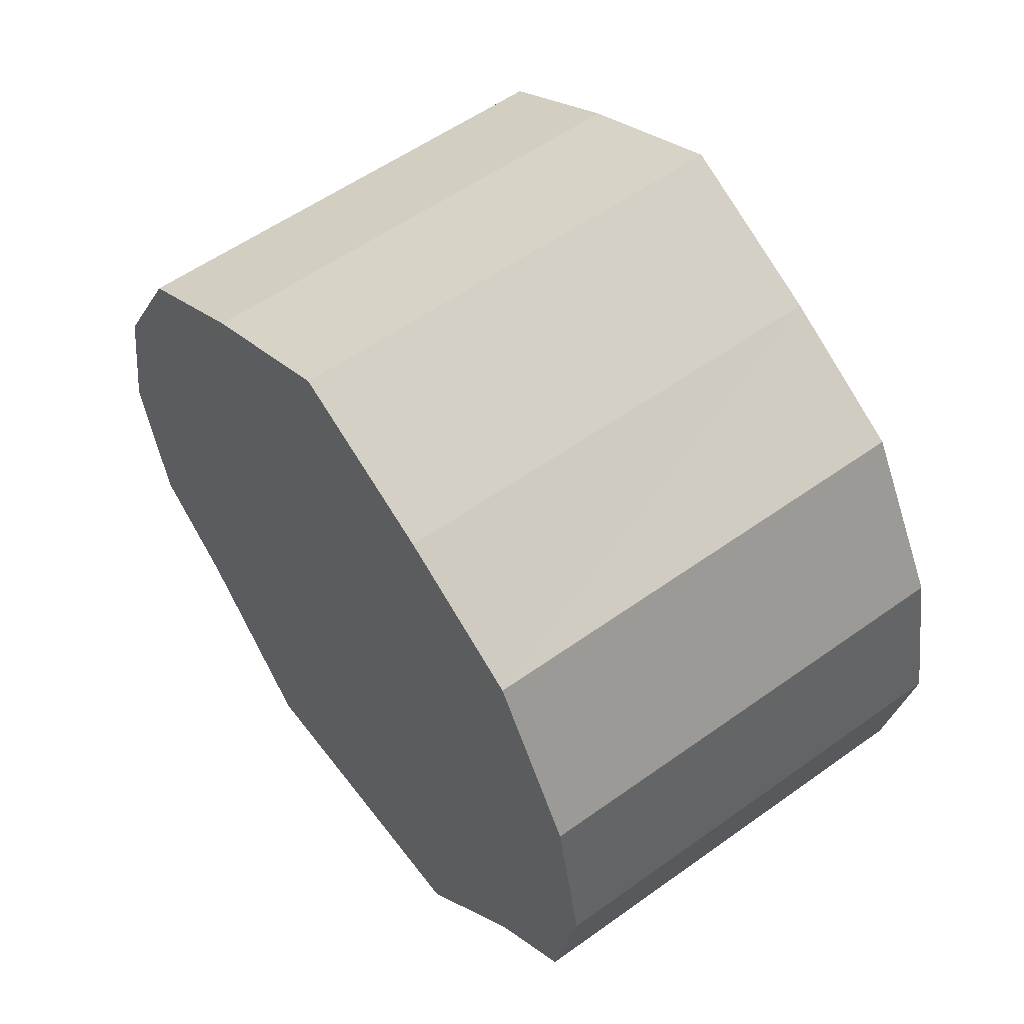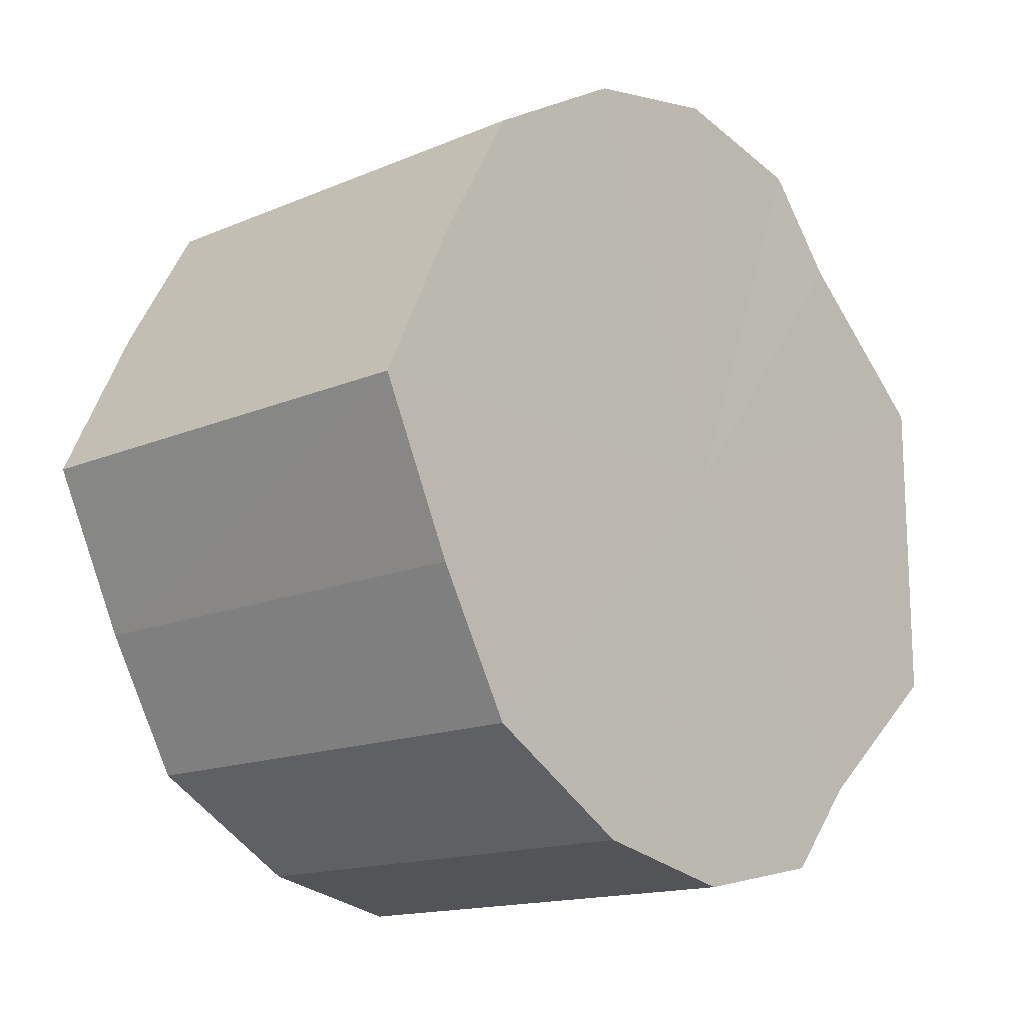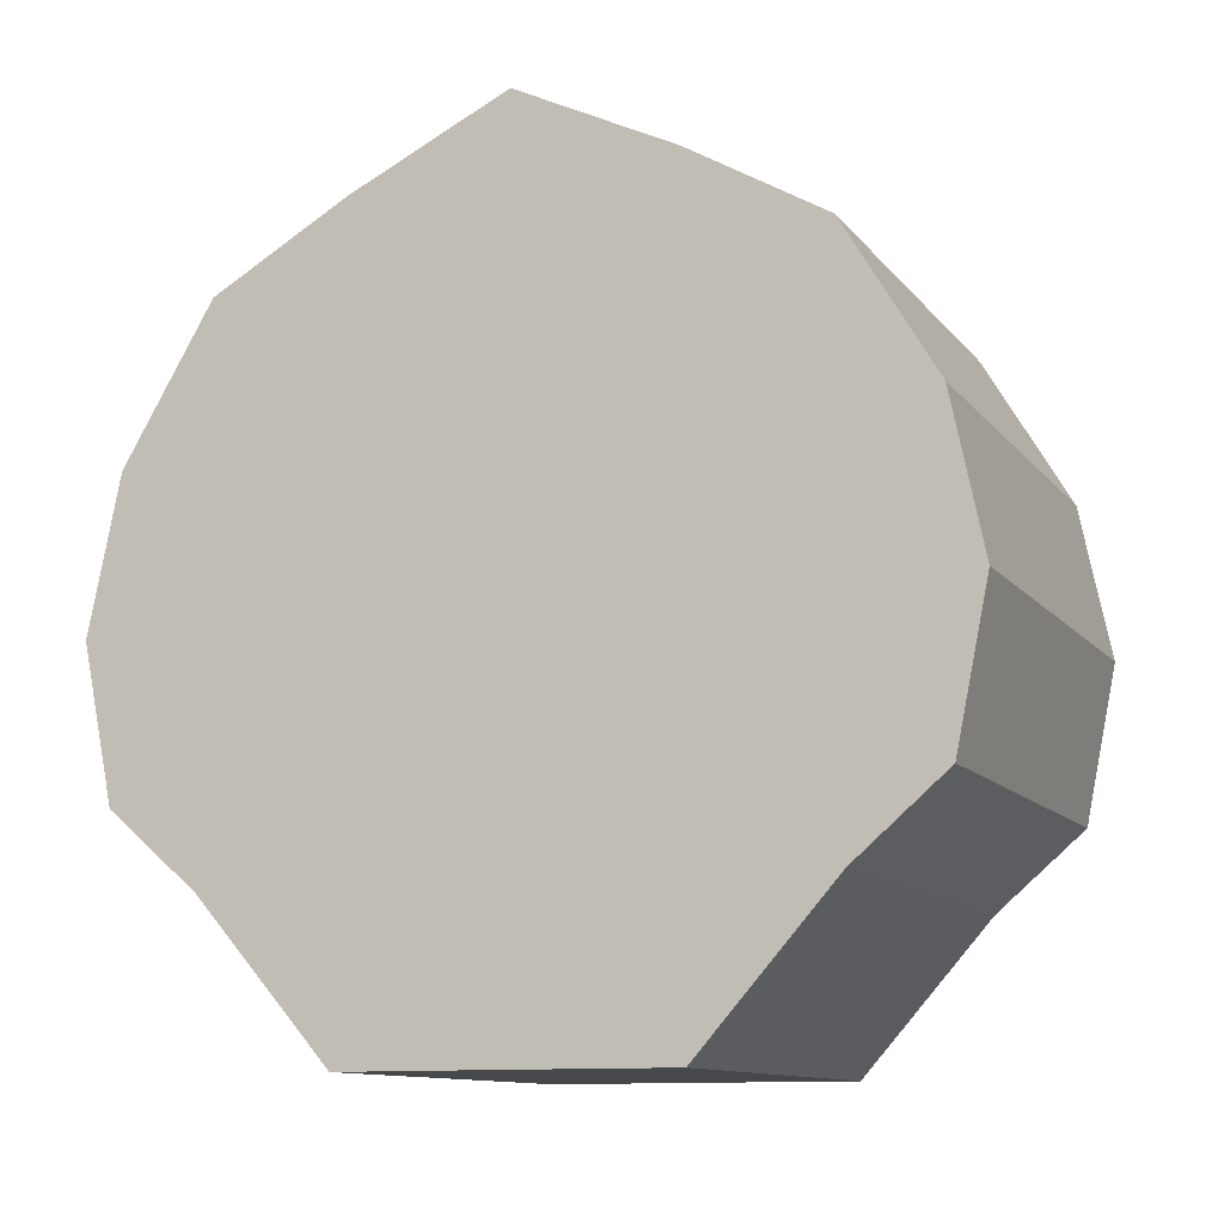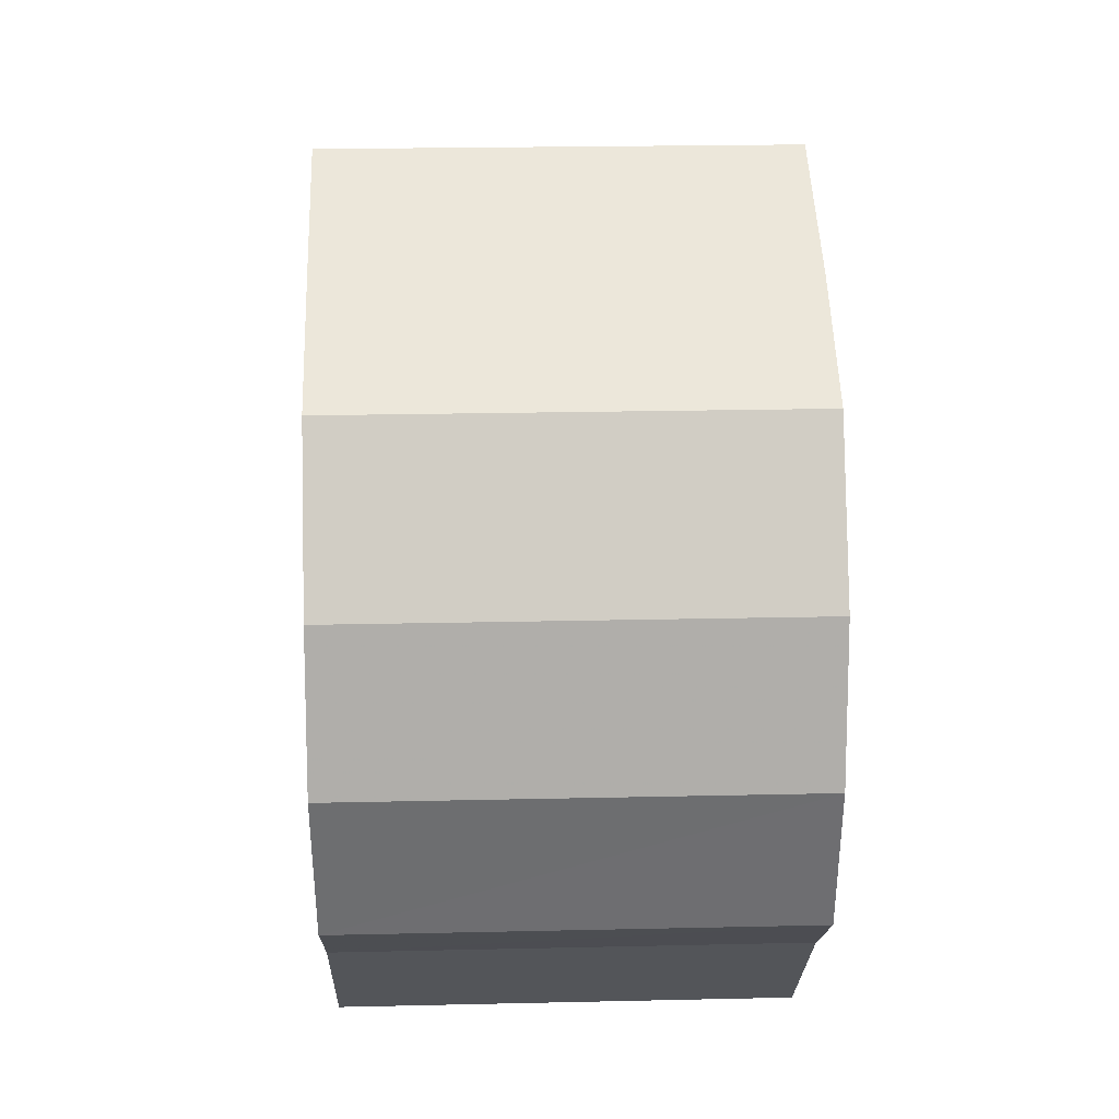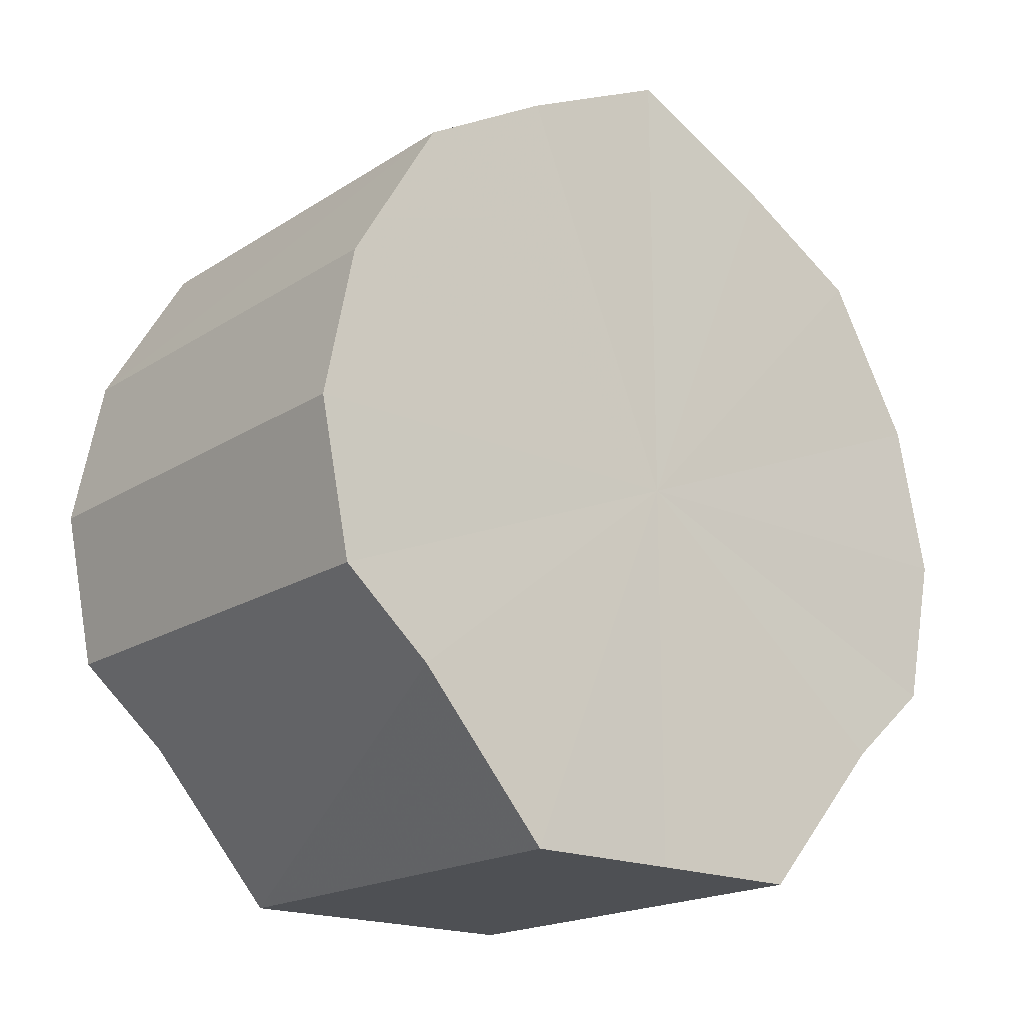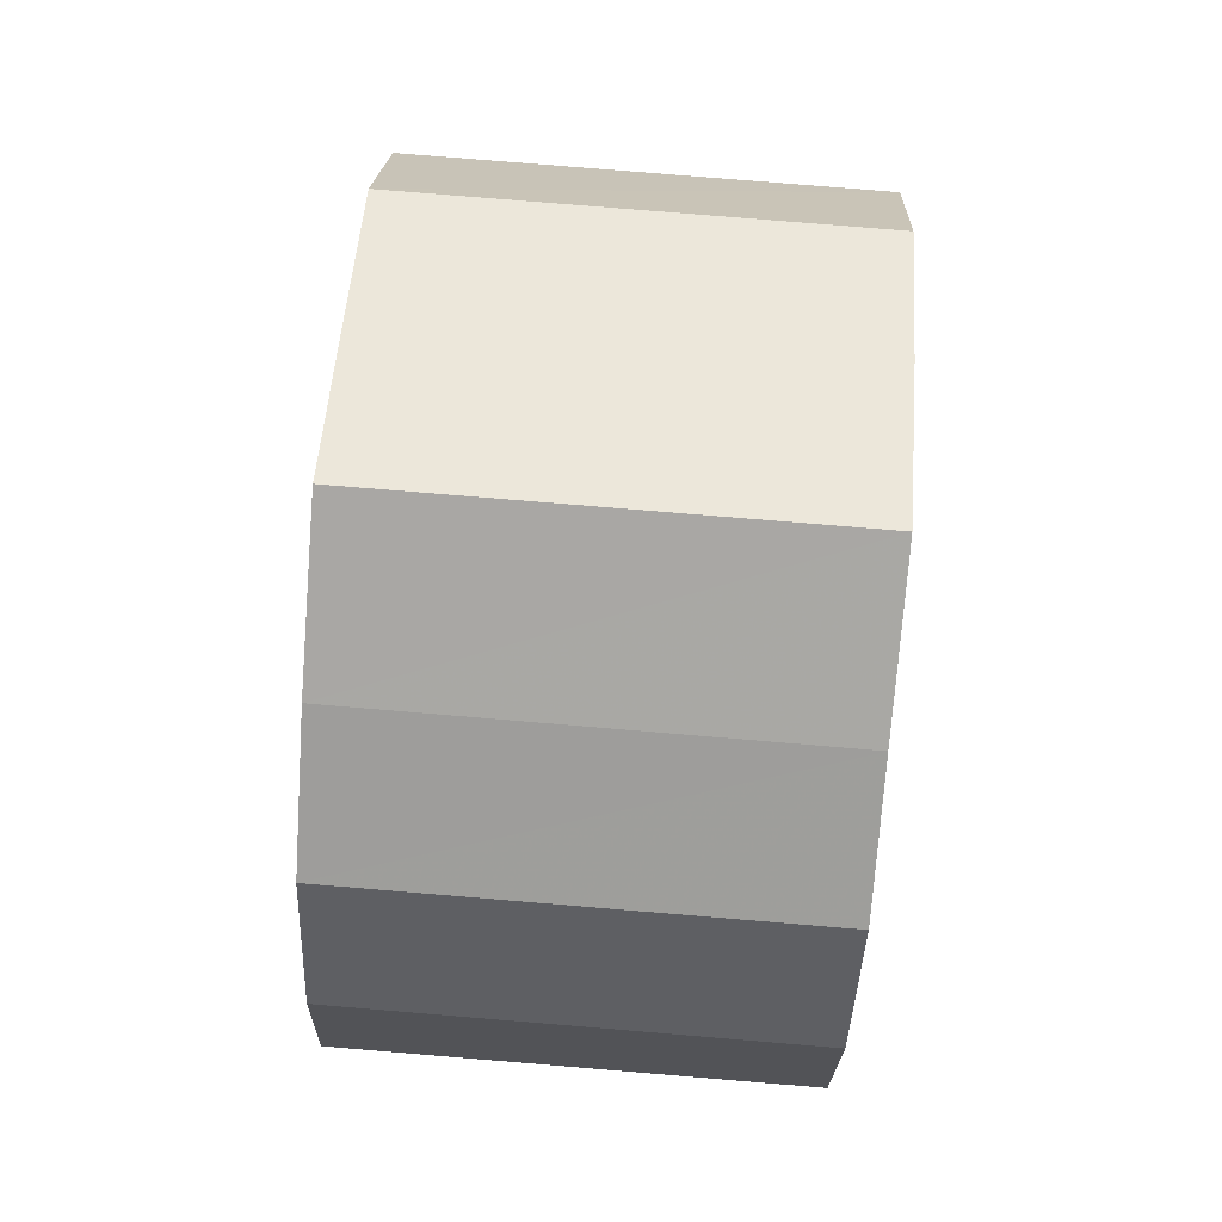
<metadata>
{"format":"obj","ext":"obj","renderer":"f3d","projection":"perspective","resolution":1024,"background":"white","views":[{"elev":56.4,"azim":143.1,"up":"+Y"},{"elev":-15.4,"azim":-138.2,"up":"+Z"},{"elev":-11.2,"azim":112.5,"up":"+Y"},{"elev":24.2,"azim":-2.2,"up":"+Y"},{"elev":-18.8,"azim":-129.8,"up":"+Y"},{"elev":79.2,"azim":-175.3,"up":"+Y"}]}
</metadata>
<code>
o 25425
v 2214 1869 14.24
v 2214 1870 14.24
v 2214 1869 14.24
v 2214 1870 14.25
v 2214 1870 14.24
v 2214 1869 14.24
v 2214 1869 14.24
v 2214 1870 14.27
v 2214 1870 14.25
v 2214 1869 14.25
v 2214 1869 14.25
v 2214 1870 14.29
v 2214 1870 14.27
v 2214 1869 14.27
v 2214 1869 14.27
v 2214 1870 14.31
v 2214 1870 14.29
v 2214 1869 14.29
v 2214 1869 14.29
v 2214 1870 14.33
v 2214 1870 14.31
v 2214 1869 14.31
v 2214 1869 14.31
v 2214 1870 14.34
v 2214 1870 14.33
v 2214 1869 14.33
v 2214 1869 14.33
v 2214 1869 14.34
v 2214 1870 14.34
v 2214 1869 14.34
v 2214 1869 14.34
v 2214 1869 14.34
v 2214 1869 14.24
v 2214 1870 14.24
v 2214 1870 14.24
v 2214 1870 14.25
v 2214 1870 14.25
v 2214 1869 14.24
v 2214 1869 14.24
v 2214 1869 14.25
v 2214 1869 14.24
v 2214 1870 14.27
v 2214 1870 14.27
v 2214 1869 14.27
v 2214 1869 14.25
v 2214 1869 14.29
v 2214 1869 14.27
v 2214 1870 14.29
v 2214 1870 14.29
v 2214 1869 14.31
v 2214 1869 14.29
v 2214 1869 14.33
v 2214 1869 14.31
v 2214 1870 14.31
v 2214 1870 14.31
v 2214 1869 14.34
v 2214 1869 14.33
v 2214 1869 14.34
v 2214 1869 14.34
v 2214 1870 14.33
v 2214 1870 14.33
v 2214 1870 14.34
v 2214 1869 14.34
v 2214 1870 14.34
v 2214 1869 14.29
v 2214 1870 14.24
v 2214 1869 14.24
v 2214 1870 14.25
v 2214 1869 14.24
v 2214 1870 14.27
v 2214 1869 14.25
v 2214 1870 14.29
v 2214 1869 14.27
v 2214 1870 14.31
v 2214 1869 14.29
v 2214 1870 14.33
v 2214 1869 14.31
v 2214 1870 14.34
v 2214 1869 14.33
v 2214 1869 14.34
v 2214 1869 14.34
v 2214 1869 14.29
v 2214 1869 14.24
v 2214 1870 14.24
v 2214 1869 14.24
v 2214 1870 14.25
v 2214 1869 14.25
v 2214 1870 14.27
v 2214 1869 14.27
v 2214 1870 14.29
v 2214 1869 14.29
v 2214 1870 14.31
v 2214 1869 14.31
v 2214 1870 14.33
v 2214 1869 14.33
v 2214 1870 14.34
v 2214 1869 14.34
v 2214 1869 14.34
f 1 2 3
f 2 4 5
f 6 1 7
f 4 8 9
f 10 6 11
f 8 12 13
f 14 10 15
f 12 16 17
f 18 14 19
f 16 20 21
f 22 18 23
f 20 24 25
f 26 22 27
f 24 28 29
f 30 26 31
f 28 30 32
f 33 34 35
f 35 36 37
f 38 39 33
f 40 41 38
f 37 42 43
f 44 45 40
f 46 47 44
f 43 48 49
f 50 51 46
f 52 53 50
f 49 54 55
f 56 57 52
f 58 59 56
f 55 60 61
f 62 63 58
f 61 64 62
f 65 66 67
f 65 68 66
f 65 67 69
f 65 70 68
f 65 69 71
f 65 72 70
f 65 71 73
f 65 74 72
f 65 73 75
f 65 76 74
f 65 75 77
f 65 78 76
f 65 77 79
f 65 80 78
f 65 79 81
f 65 81 80
f 82 83 84
f 82 85 83
f 82 84 86
f 82 87 85
f 82 86 88
f 82 89 87
f 82 88 90
f 82 91 89
f 82 90 92
f 82 93 91
f 82 92 94
f 82 95 93
f 82 94 96
f 82 97 95
f 82 96 98
f 82 98 97

</code>
